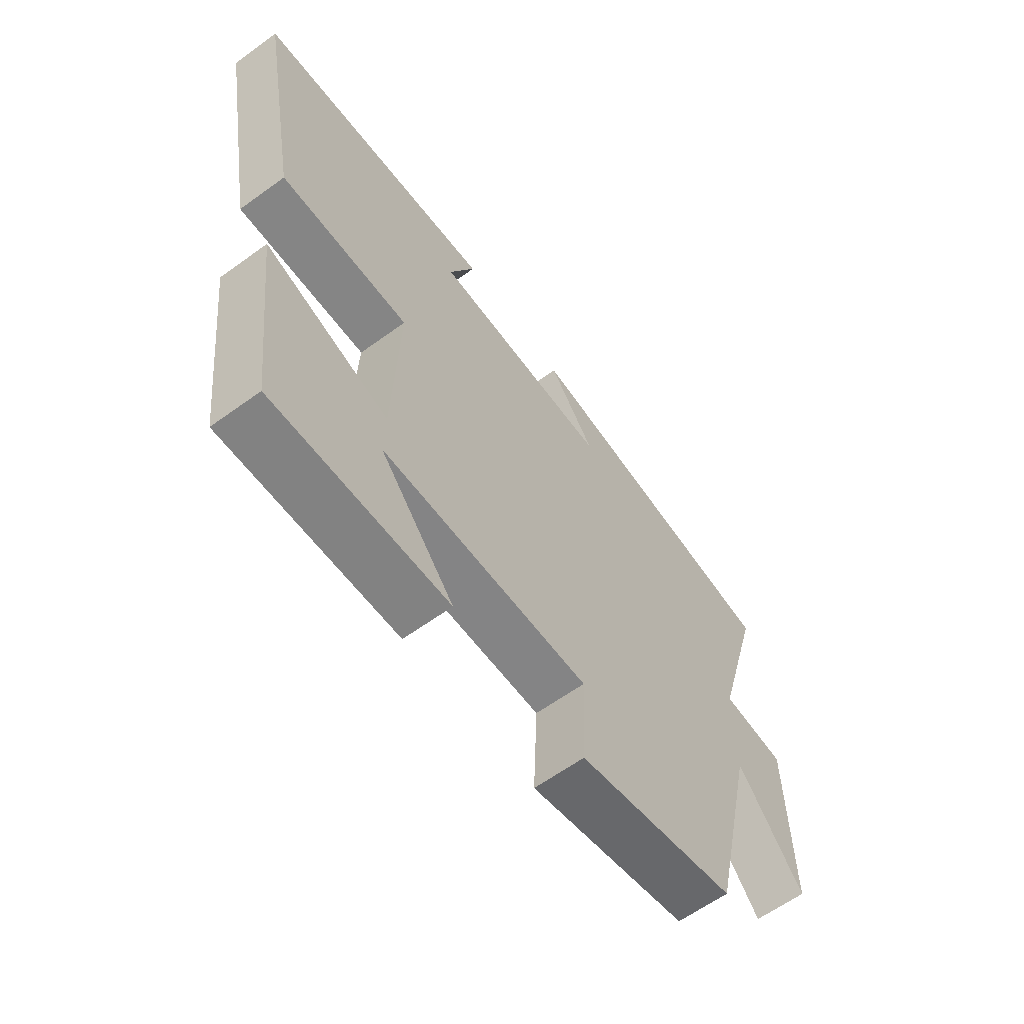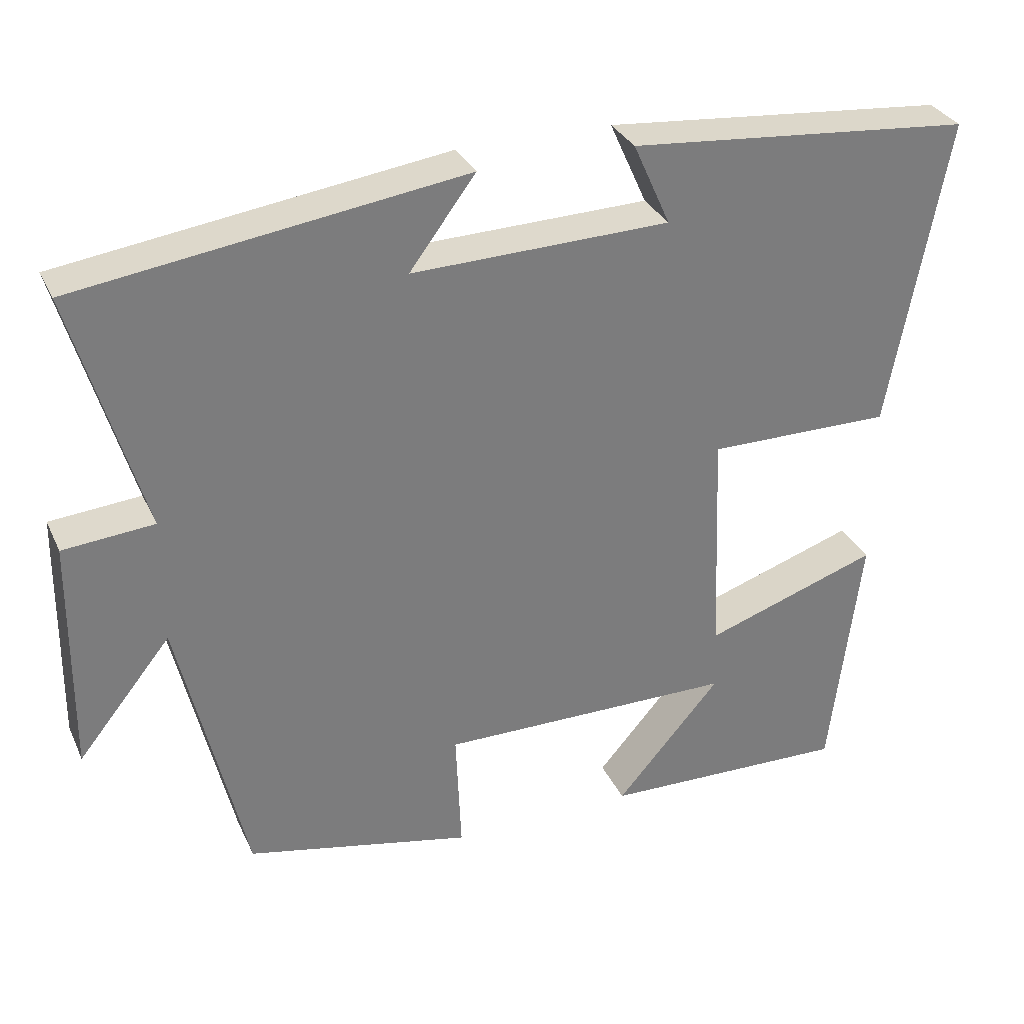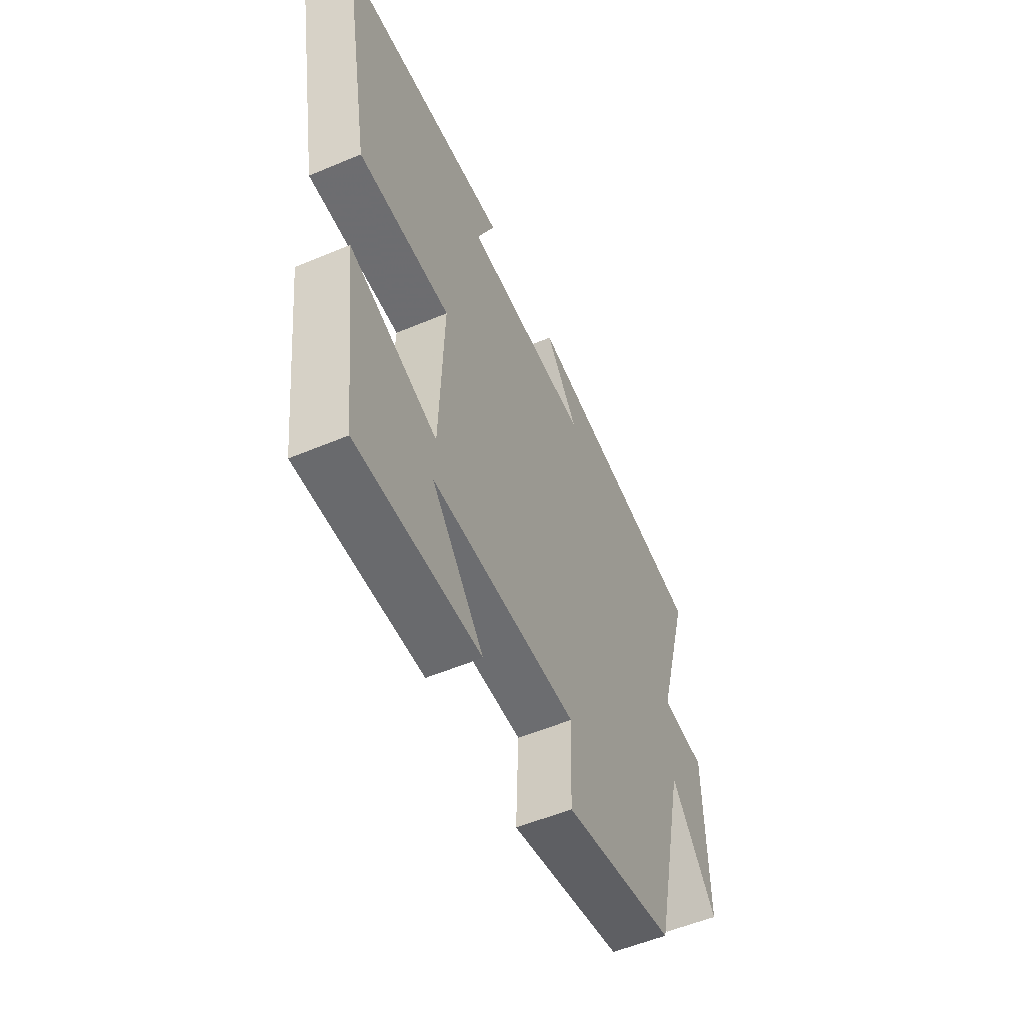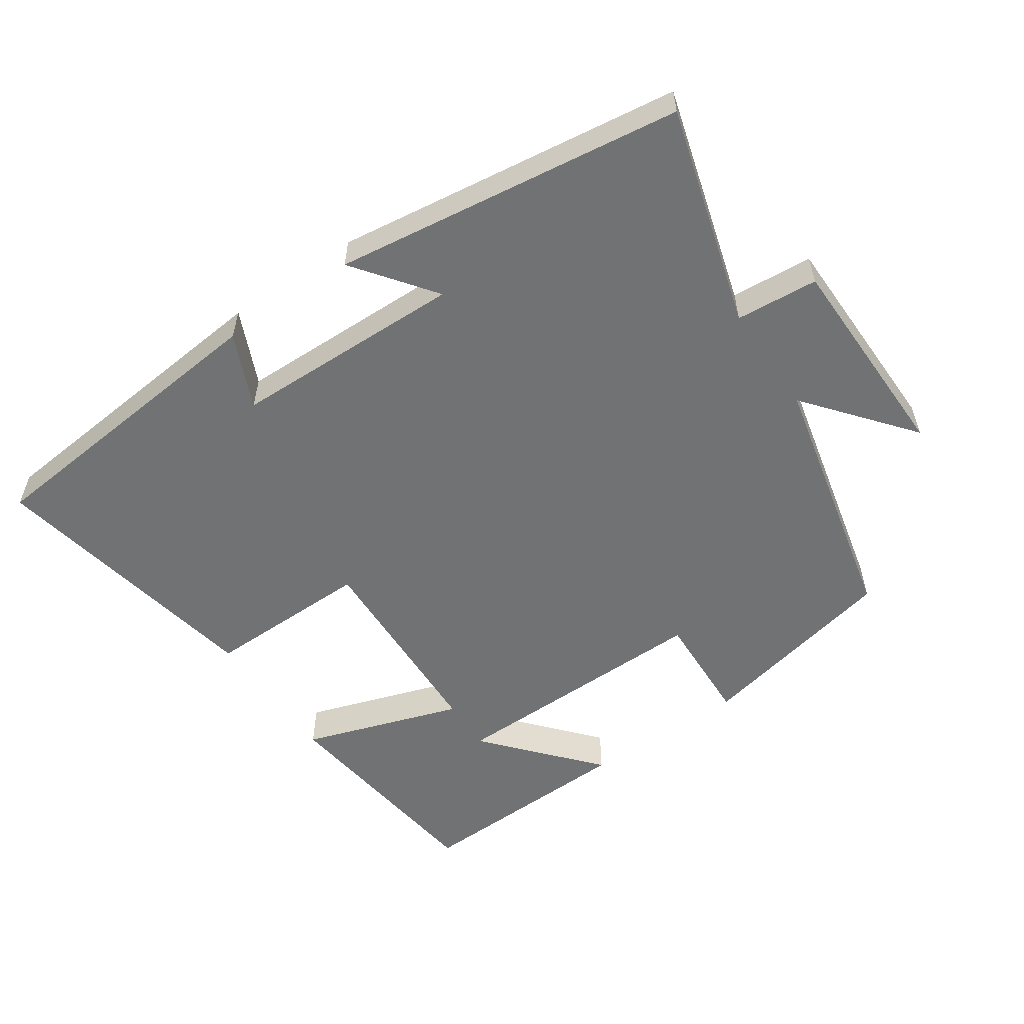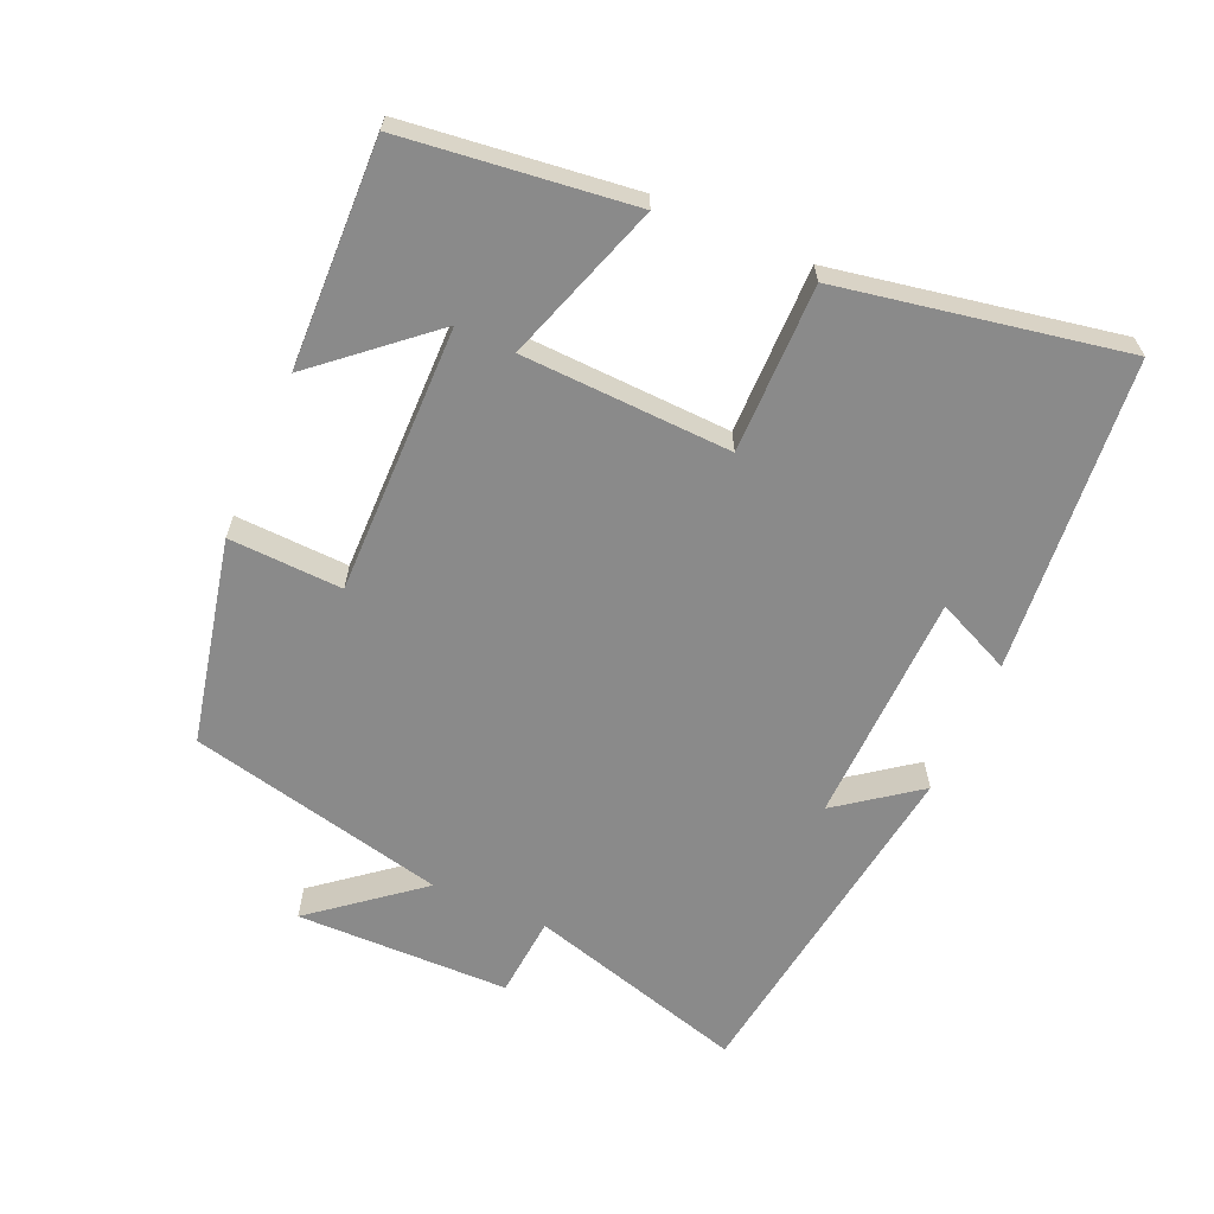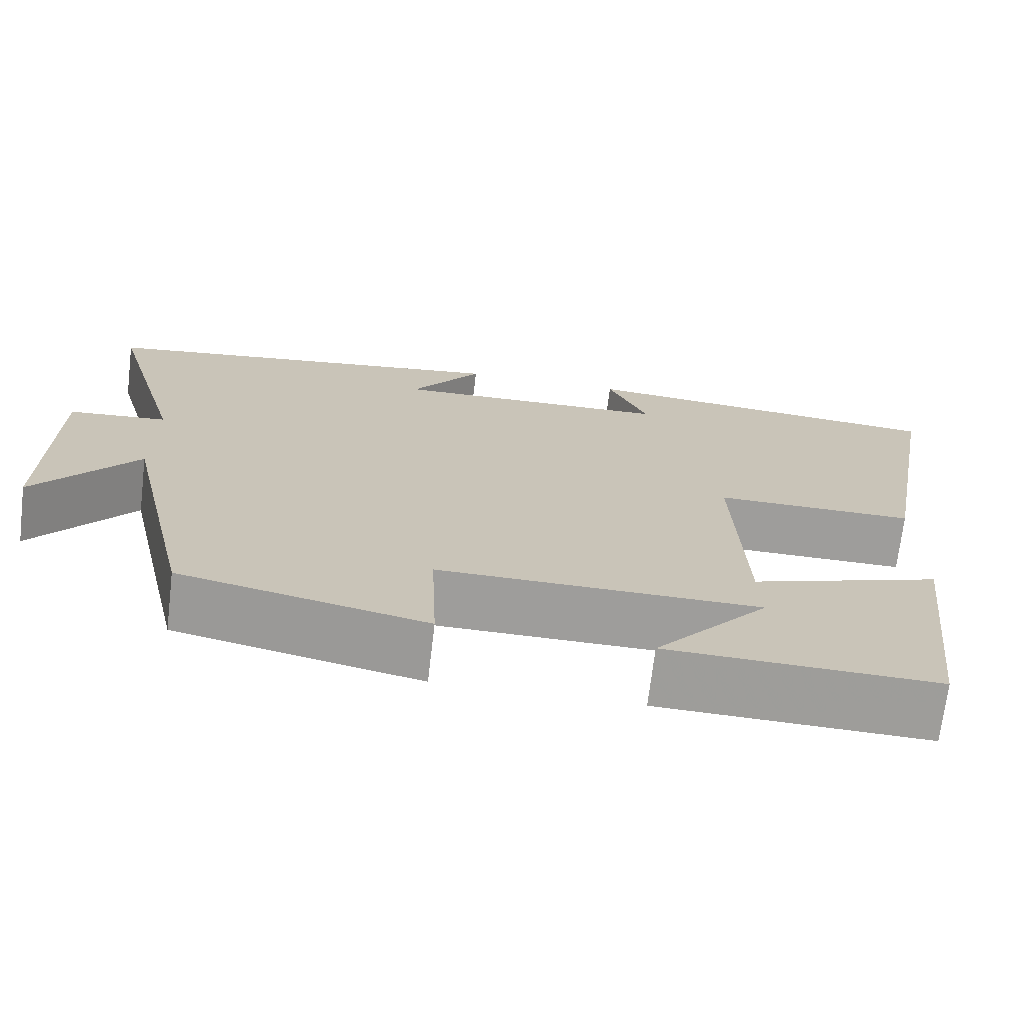
<metadata>
{"format":"obj","ext":"obj","renderer":"f3d","projection":"perspective","resolution":1024,"background":"white","views":[{"elev":-62.0,"azim":-53.6,"up":"+Z"},{"elev":31.9,"azim":158.1,"up":"+Z"},{"elev":-54.5,"azim":-65.9,"up":"+Z"},{"elev":-55.5,"azim":34.5,"up":"+Y"},{"elev":-63.4,"azim":-113.7,"up":"+Y"},{"elev":-70.4,"azim":173.2,"up":"+Z"}]}
</metadata>
<code>
v -0.46 0.07 -0.51
v -0.5 0.07 -0.178
v -0.268 0.07 -0.256
v -0.256 0.07 0.048
v -0.5 0.07 0.046
v -0.576 0.07 0.458
v -0.121 0.07 0.5
v -0.17 0.07 0.391
v 0.17 0.07 0.383
v 0.083 0.07 0.5
v 0.593 0.07 0.43
v 0.5 0.07 0.109
v 0.62 0.07 0.099
v 0.624 0.07 -0.213
v 0.5 0.07 -0.059
v 0.413 0.07 -0.435
v 0.114 0.07 -0.5
v 0.121 0.07 -0.335
v -0.271 0.07 -0.339
v -0.132 0.07 -0.5
v -0.46 0 -0.51
v -0.5 0 -0.178
v -0.268 0 -0.256
v -0.256 0 0.048
v -0.5 0 0.046
v -0.576 0 0.458
v -0.121 0 0.5
v -0.17 0 0.391
v 0.17 0 0.383
v 0.083 0 0.5
v 0.593 0 0.43
v 0.5 0 0.109
v 0.62 0 0.099
v 0.624 0 -0.213
v 0.5 0 -0.059
v 0.413 0 -0.435
v 0.114 0 -0.5
v 0.121 0 -0.335
v -0.271 0 -0.339
v -0.132 0 -0.5
f 19 20 1 2
f 15 16 17 18
f 15 18 19
f 12 13 14 15
f 12 15 19
f 9 10 11 12
f 8 9 12 19
f 5 6 7 8
f 4 5 8
f 3 4 8 19
f 2 3 19
f 22 21 40 39
f 38 37 36 35
f 39 38 35
f 35 34 33 32
f 39 35 32
f 32 31 30 29
f 39 32 29 28
f 28 27 26 25
f 28 25 24
f 39 28 24 23
f 39 23 22
f 1 21 22 2
f 2 22 23 3
f 3 23 24 4
f 4 24 25 5
f 5 25 26 6
f 6 26 27 7
f 7 27 28 8
f 8 28 29 9
f 9 29 30 10
f 10 30 31 11
f 11 31 32 12
f 12 32 33 13
f 13 33 34 14
f 14 34 35 15
f 15 35 36 16
f 16 36 37 17
f 17 37 38 18
f 18 38 39 19
f 19 39 40 20
f 20 40 21 1

</code>
